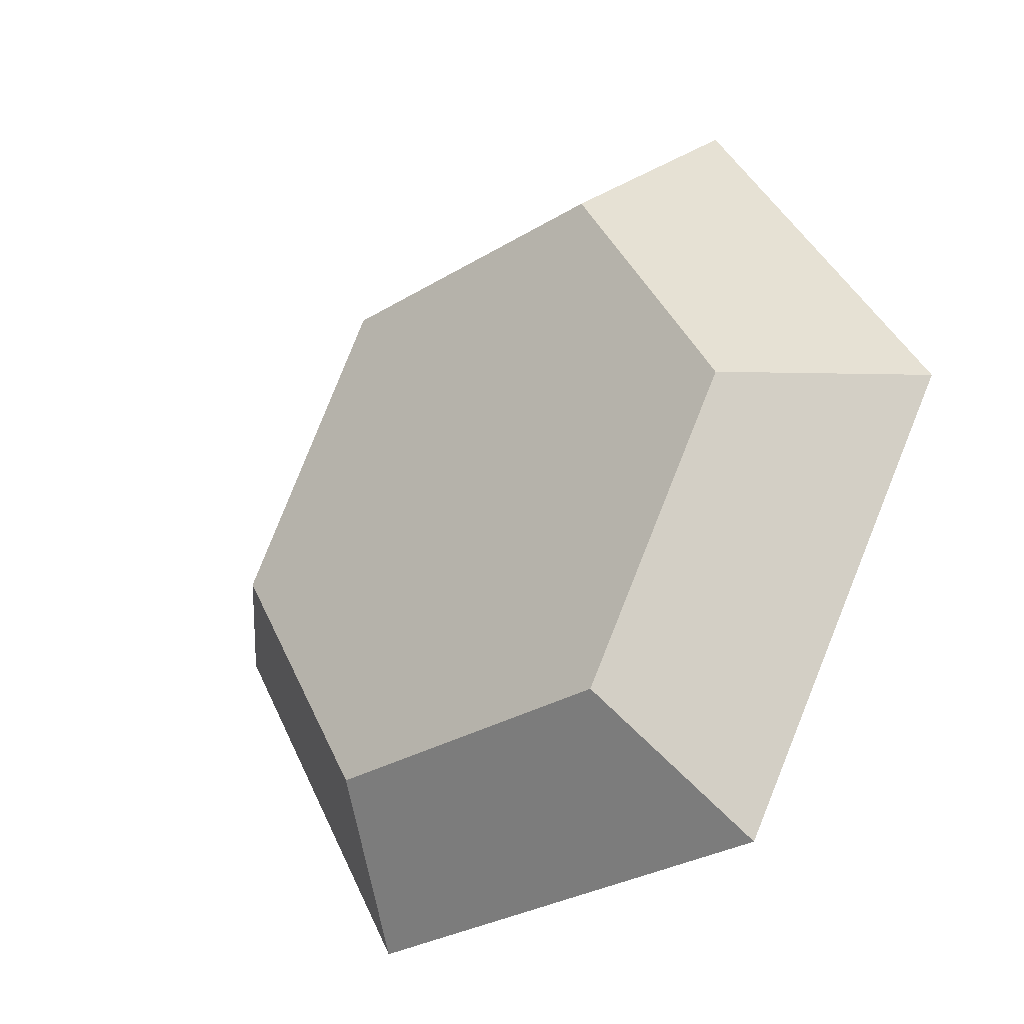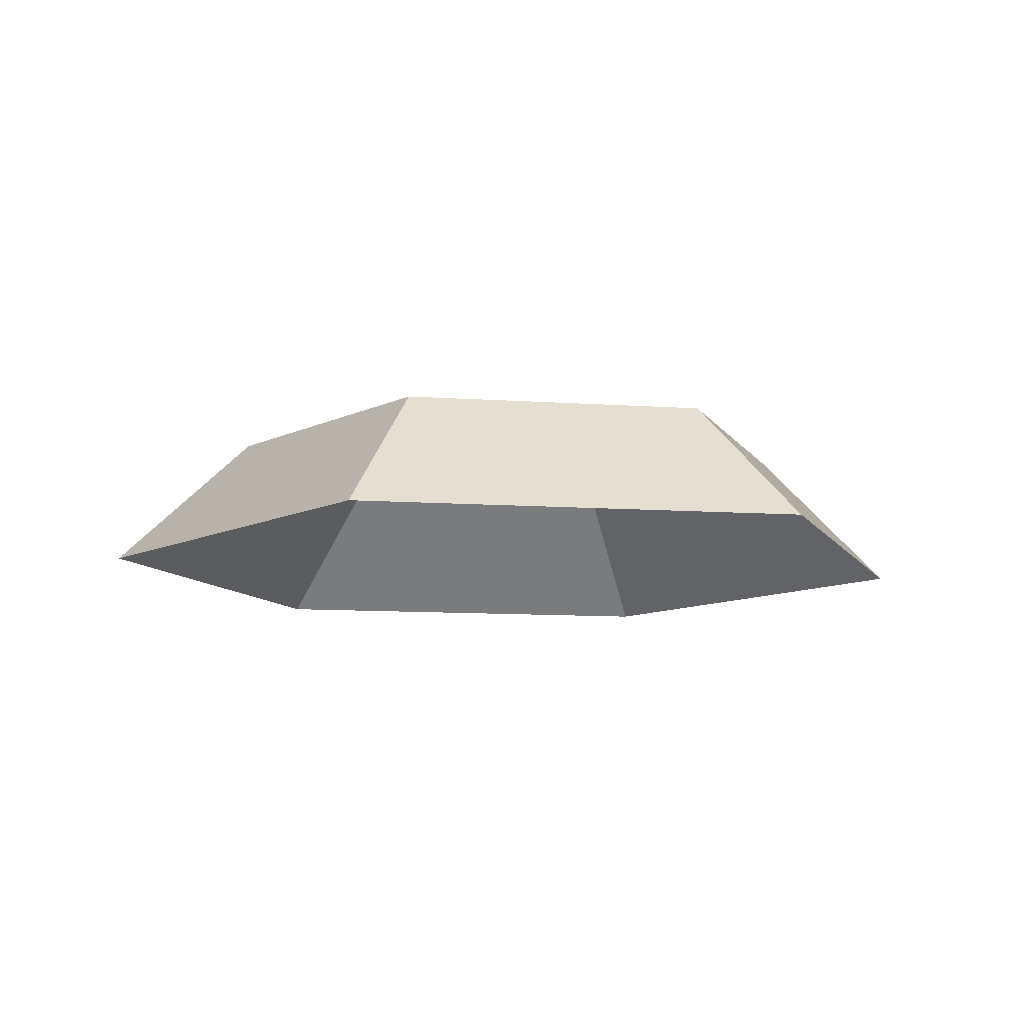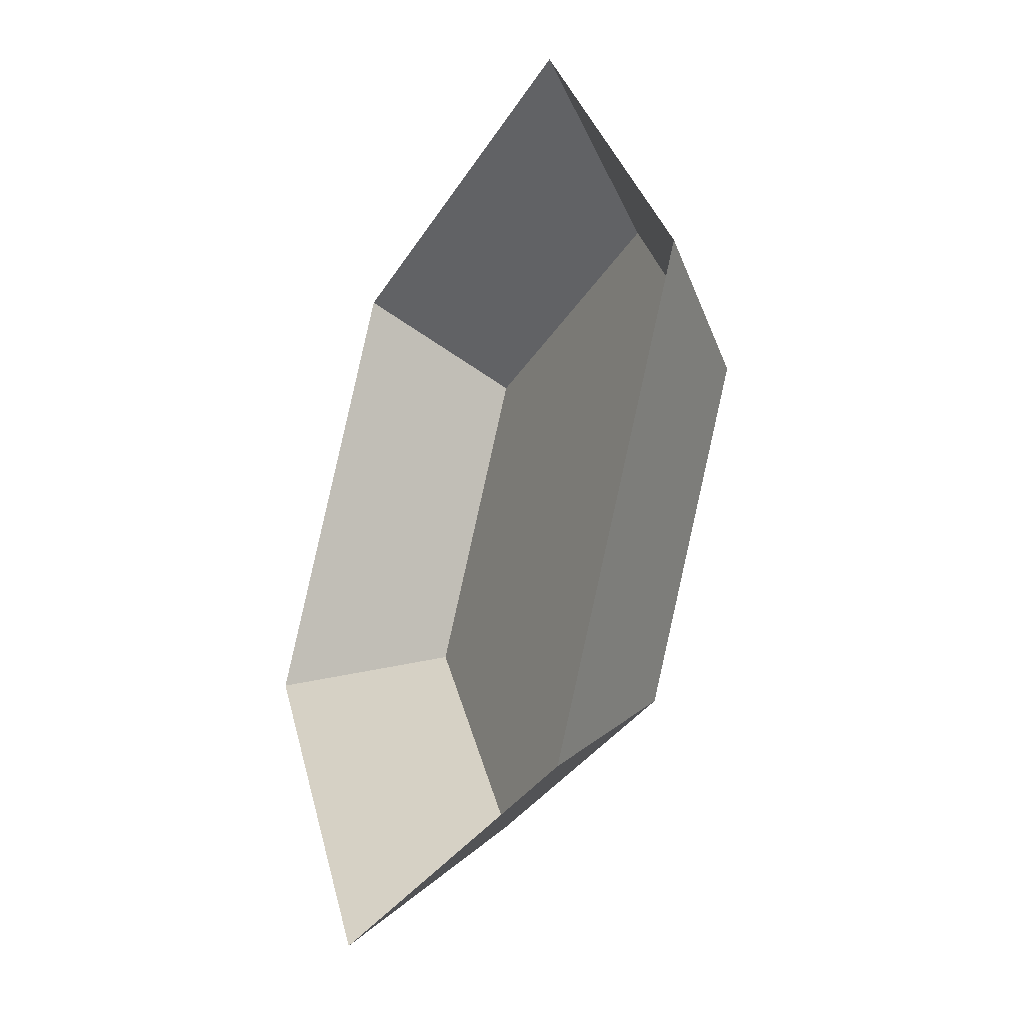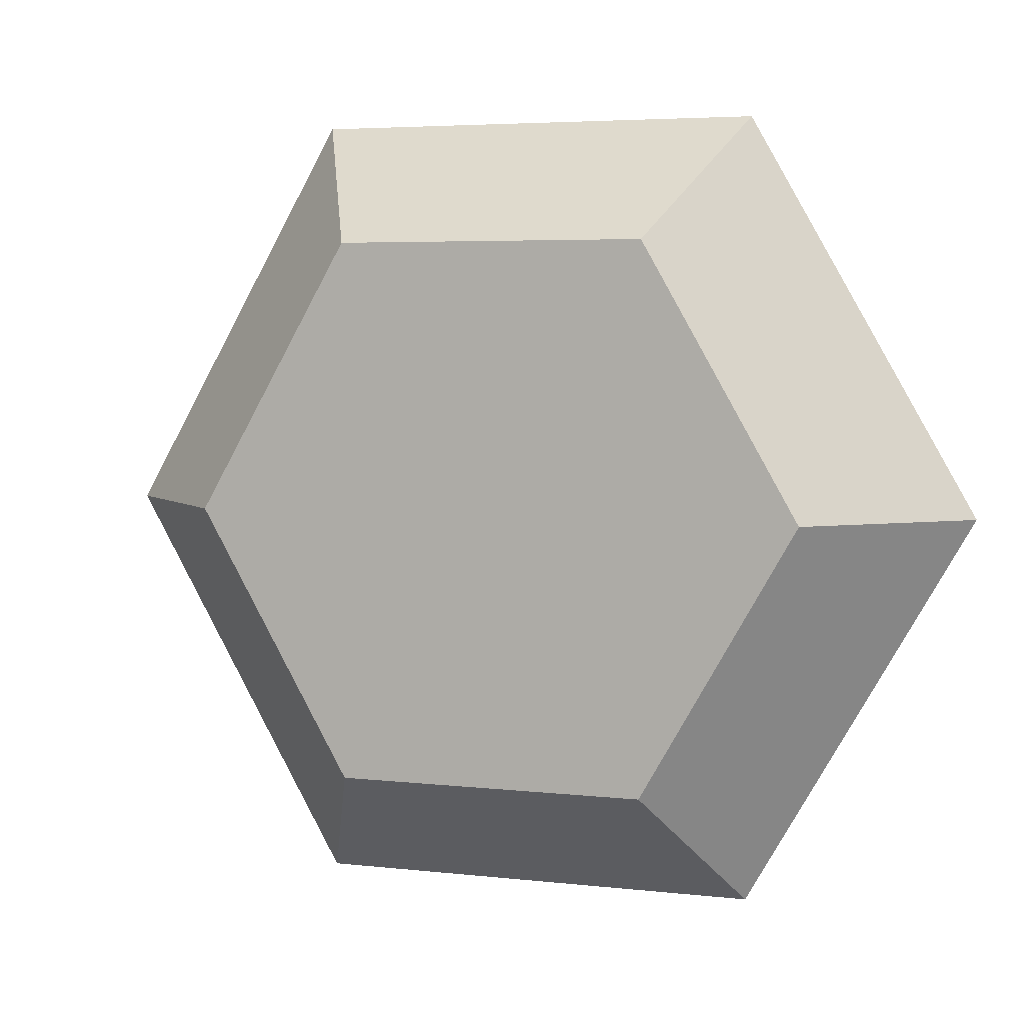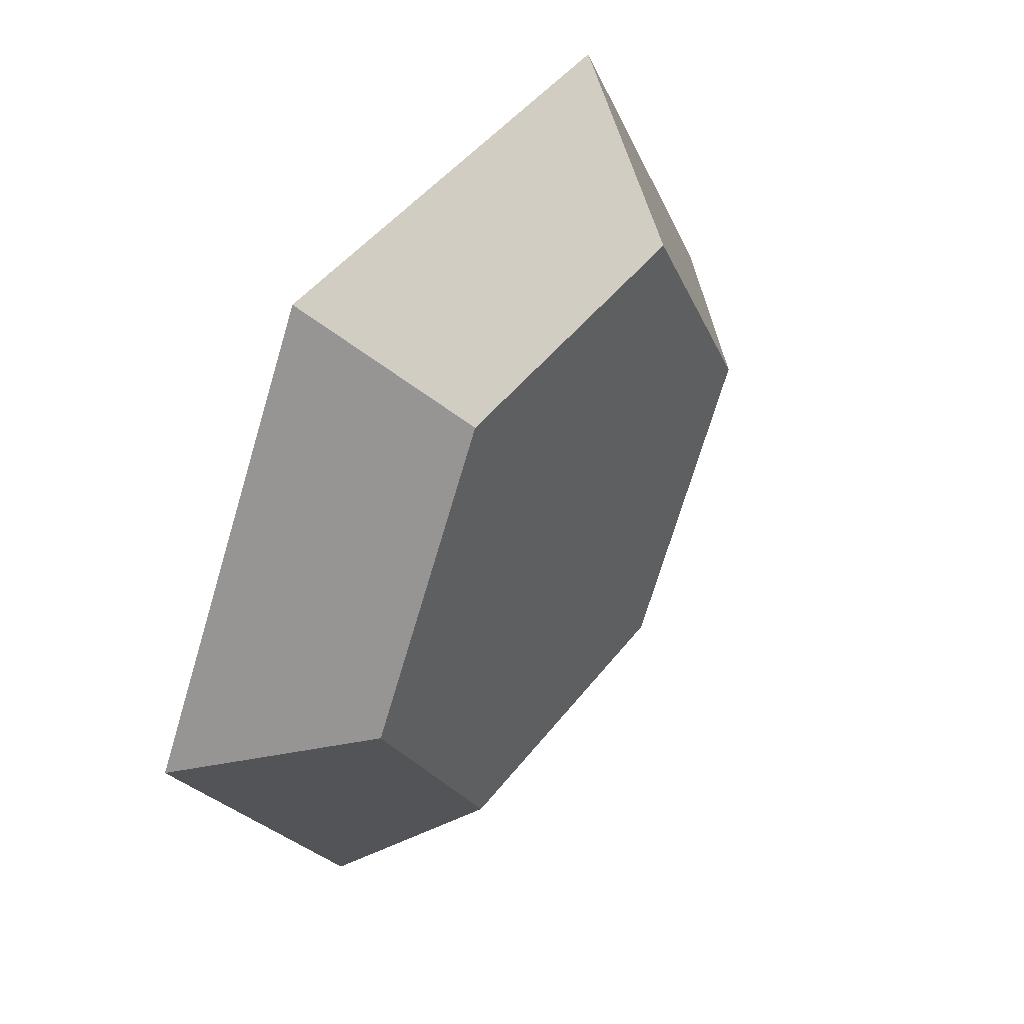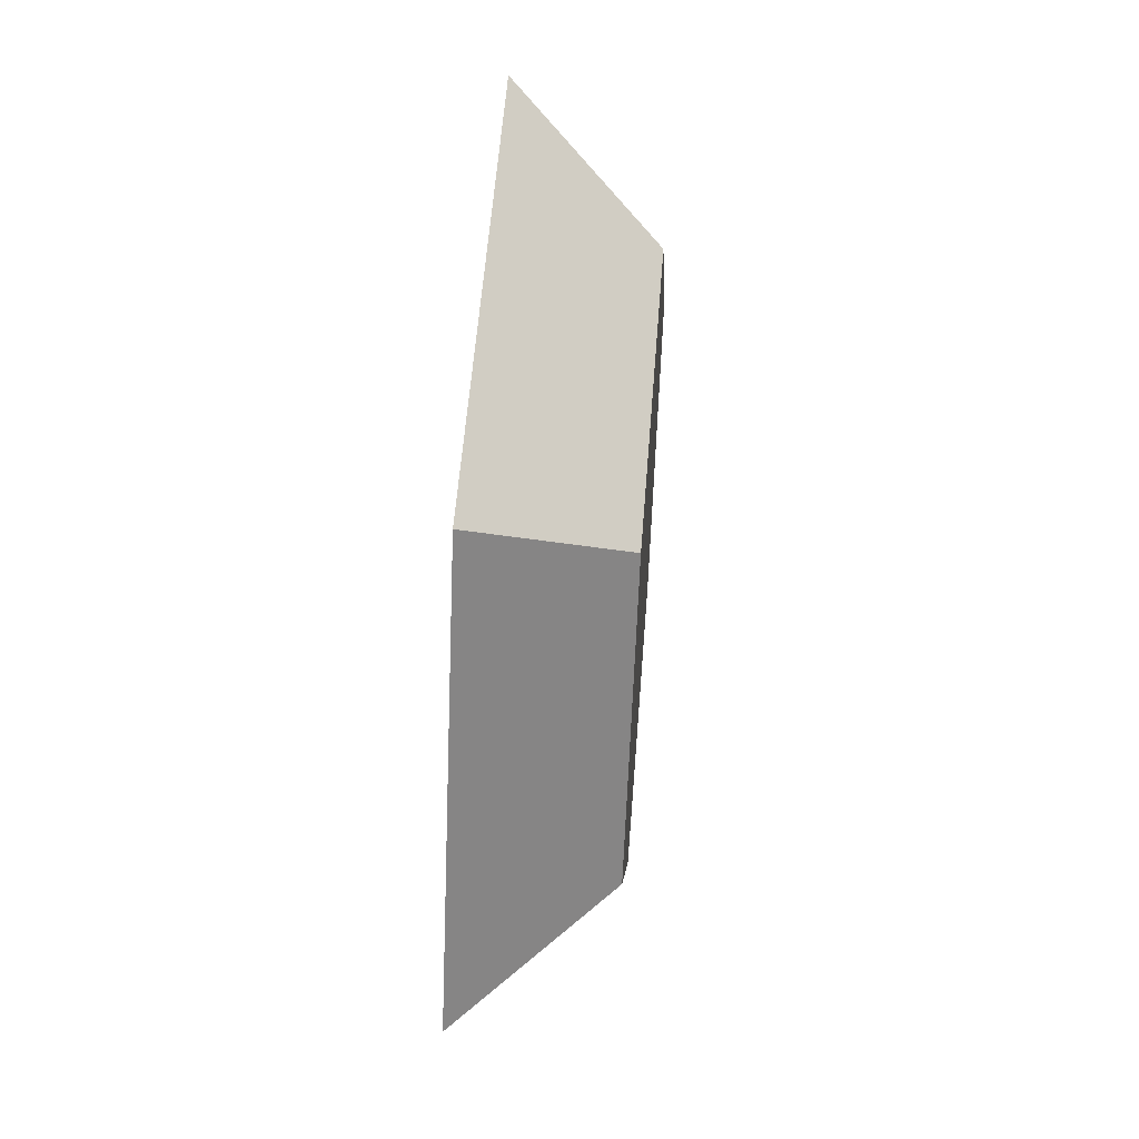
<metadata>
{"format":"obj","ext":"obj","renderer":"f3d","projection":"perspective","resolution":1024,"background":"white","views":[{"elev":-29.6,"azim":42.0,"up":"+Y"},{"elev":-10.6,"azim":170.3,"up":"+Z"},{"elev":-31.7,"azim":-115.9,"up":"+Y"},{"elev":4.7,"azim":20.3,"up":"+Y"},{"elev":44.8,"azim":-55.4,"up":"+Y"},{"elev":56.9,"azim":-85.6,"up":"+Y"}]}
</metadata>
<code>
o hex
v 0.5 0.866 0
v 1 -0 0
v 0.5 -0.866 0
v -0.5 -0.866 0
v -1 0 0
v -0.5 0.866 0
v 0.3422 0.5927 0.3
v 0.6844 -0 0.3
v 0.3422 -0.5927 0.3
v -0.3422 -0.5927 0.3
v -0.6844 0 0.3
v -0.3422 0.5927 0.3
f 1 7 8 2
f 2 8 9 3
f 4 3 9 10
f 5 4 10 11
f 6 5 11 12
f 7 1 6 12
f 7 12 11 8
f 8 11 10 9

</code>
